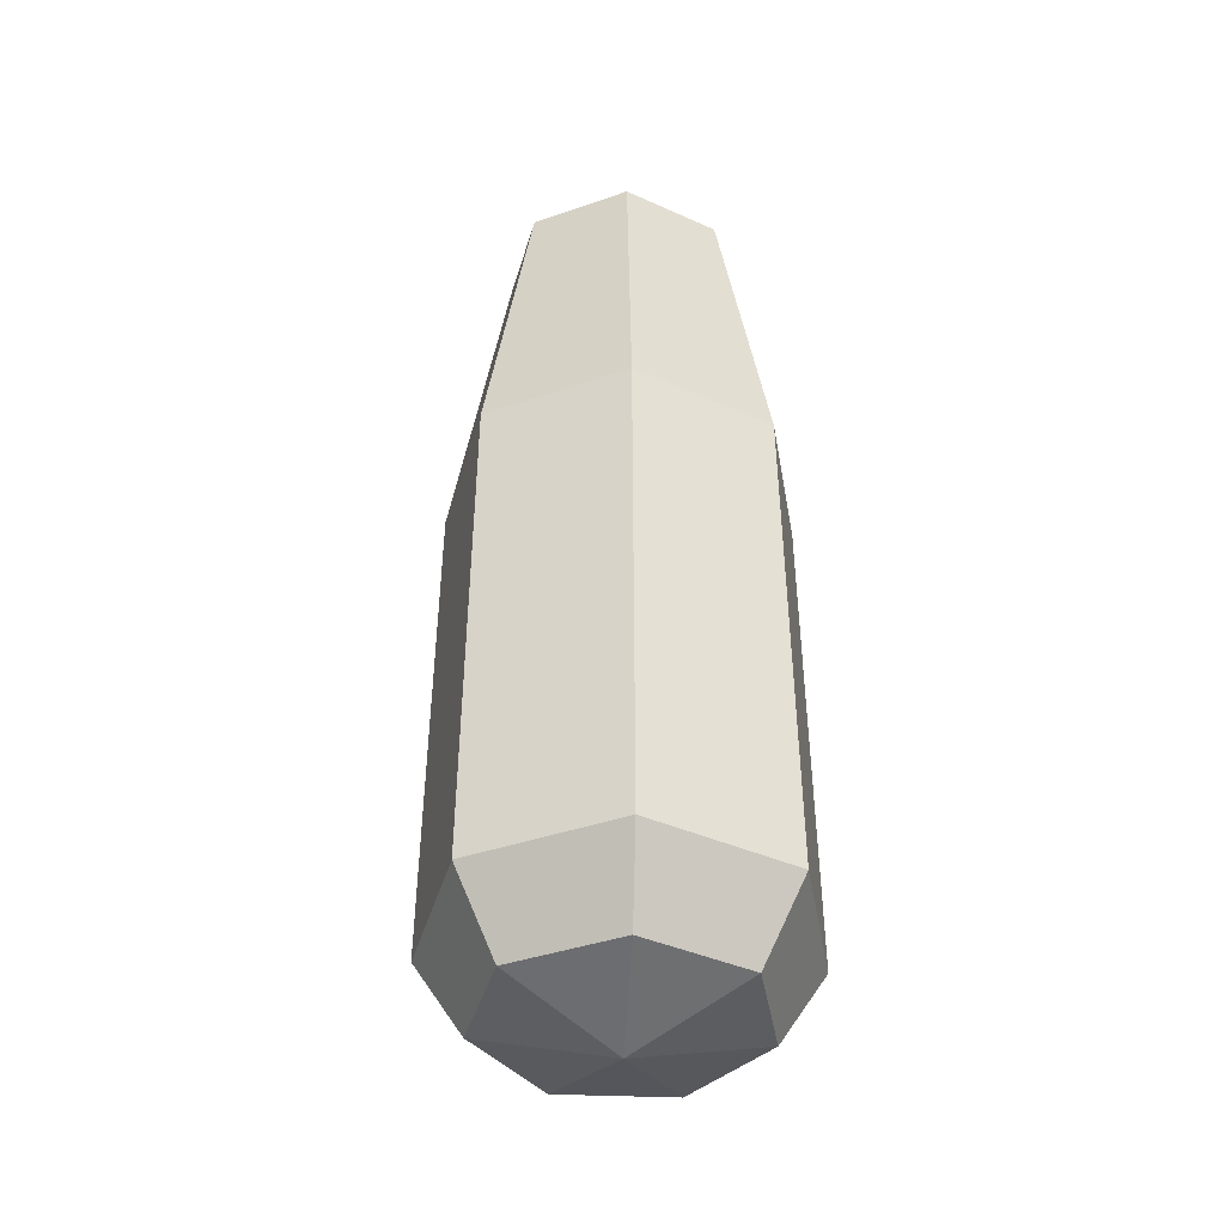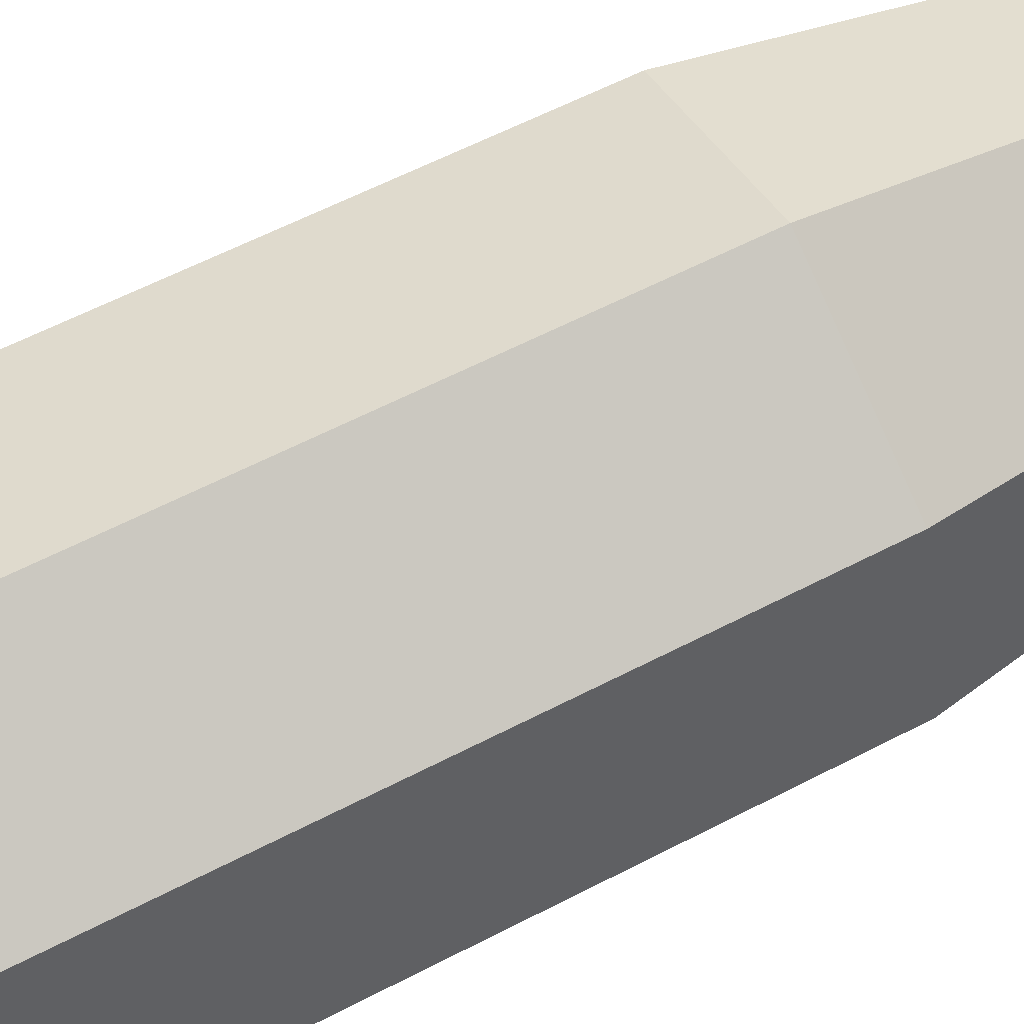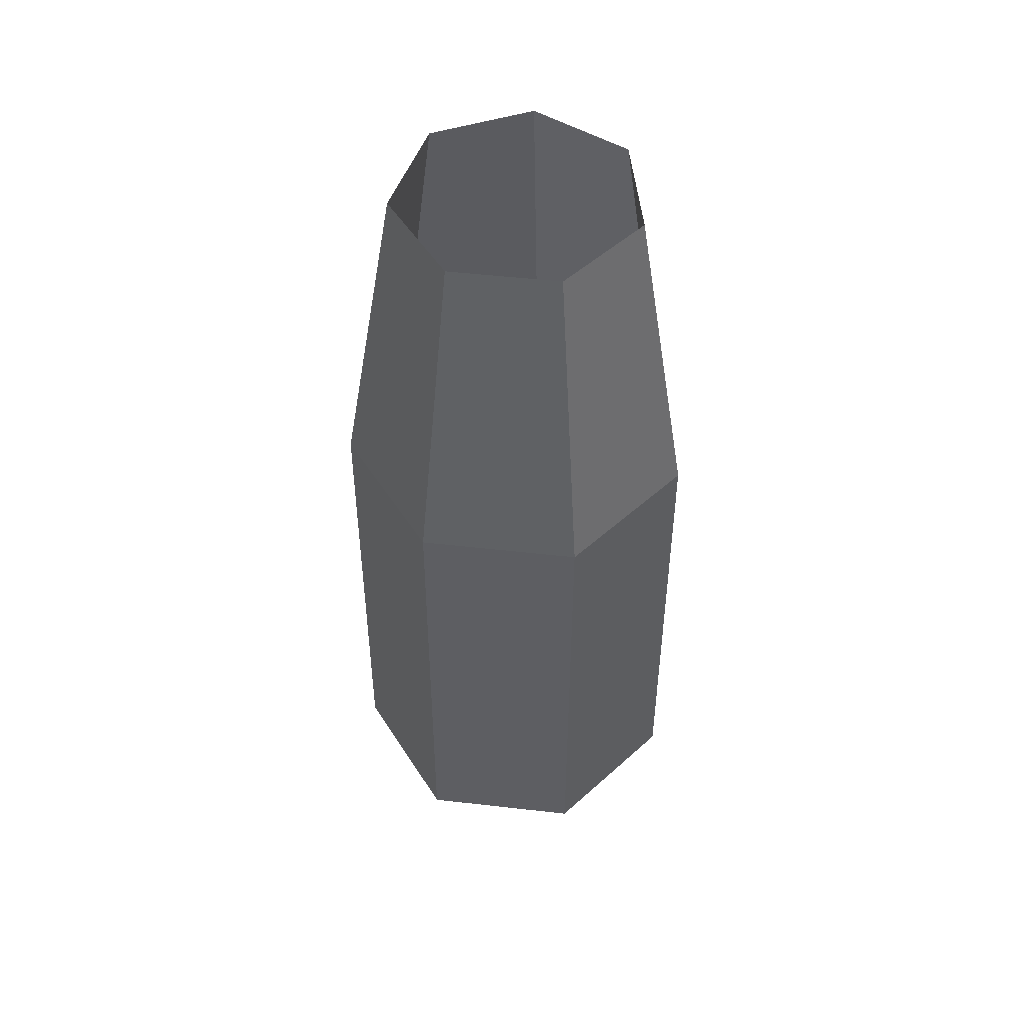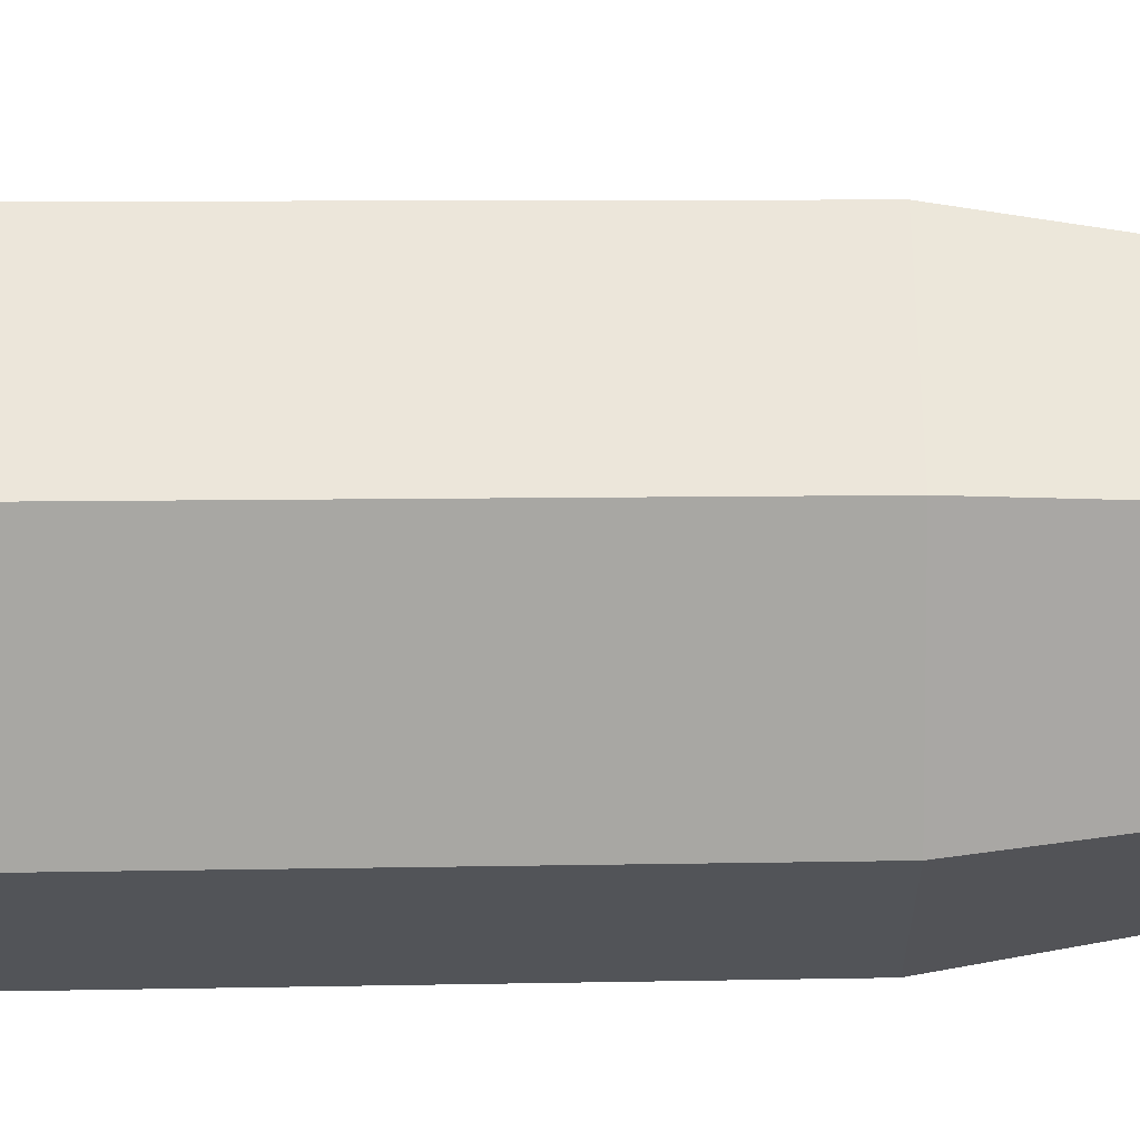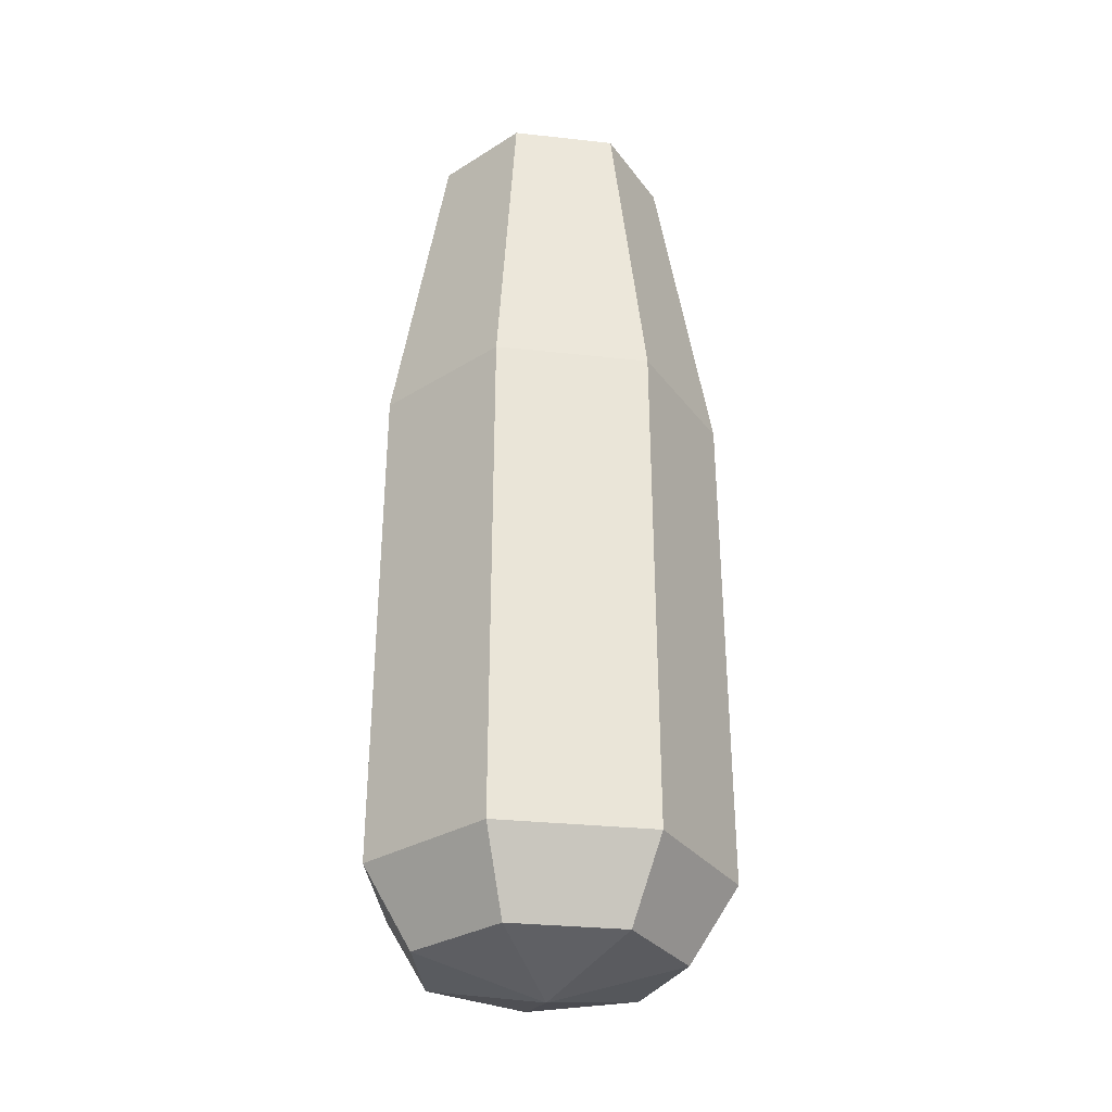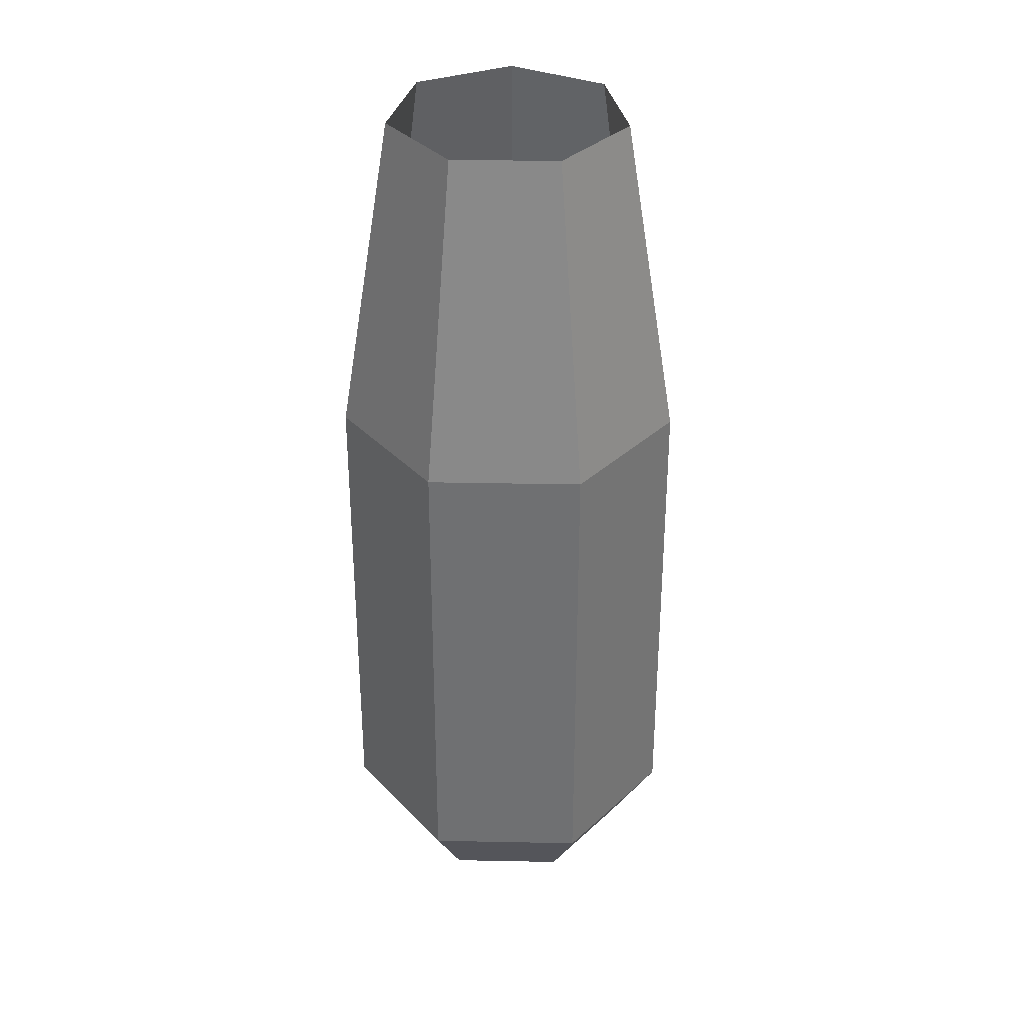
<metadata>
{"format":"obj","ext":"obj","renderer":"f3d","projection":"perspective","resolution":1024,"background":"white","views":[{"elev":-41.0,"azim":-80.0,"up":"+Z"},{"elev":64.1,"azim":-117.2,"up":"+Y"},{"elev":51.0,"azim":-44.3,"up":"+Z"},{"elev":-74.4,"azim":-89.5,"up":"+Y"},{"elev":-30.1,"azim":93.8,"up":"+Z"},{"elev":35.4,"azim":155.8,"up":"+Z"}]}
</metadata>
<code>
o Mesh.007_Leg
v 1.724 -3.616 11.44
v 1.76 -3.69 -0.04403
v 3.974 -0.909 -0.04403
v 3.895 -0.891 11.44
v 3.181 2.556 -0.04403
v 3.118 2.505 11.44
v -0.02238 4.096 -0.04403
v -0.02233 4.015 11.44
v -3.224 2.552 -0.04403
v -3.16 2.501 11.44
v -4.013 -0.914 -0.04403
v -3.934 -0.8959 11.44
v -1.795 -3.692 -0.04403
v -1.76 -3.618 11.44
v 1.175 -2.476 18.9
v -1.211 -2.478 18.9
v -2.7 -0.6135 18.9
v -2.17 1.713 18.9
v -0.02154 2.749 18.9
v 2.129 1.716 18.9
v 2.661 -0.6101 18.9
v -1.316 -2.695 -1.798
v 1.279 -2.694 -1.798
v -2.935 -0.6673 -1.798
v -2.359 1.863 -1.798
v -0.02169 2.991 -1.798
v 2.317 1.866 -1.798
v 2.896 -0.6637 -1.798
v -0.01982 -1e-06 -2.514
f 1 2 3 4
f 4 3 5 6
f 6 5 7 8
f 8 7 9 10
f 10 9 11 12
f 12 11 13 14
f 2 1 14 13
f 14 1 15 16
f 12 14 16 17
f 10 12 17 18
f 8 10 18 19
f 6 8 19 20
f 4 6 20 21
f 1 4 21 15
f 2 13 22 23
f 13 11 24 22
f 11 9 25 24
f 9 7 26 25
f 7 5 27 26
f 5 3 28 27
f 3 2 23 28
f 28 23 29
f 27 28 29
f 26 27 29
f 25 26 29
f 24 25 29
f 22 24 29
f 23 22 29

</code>
